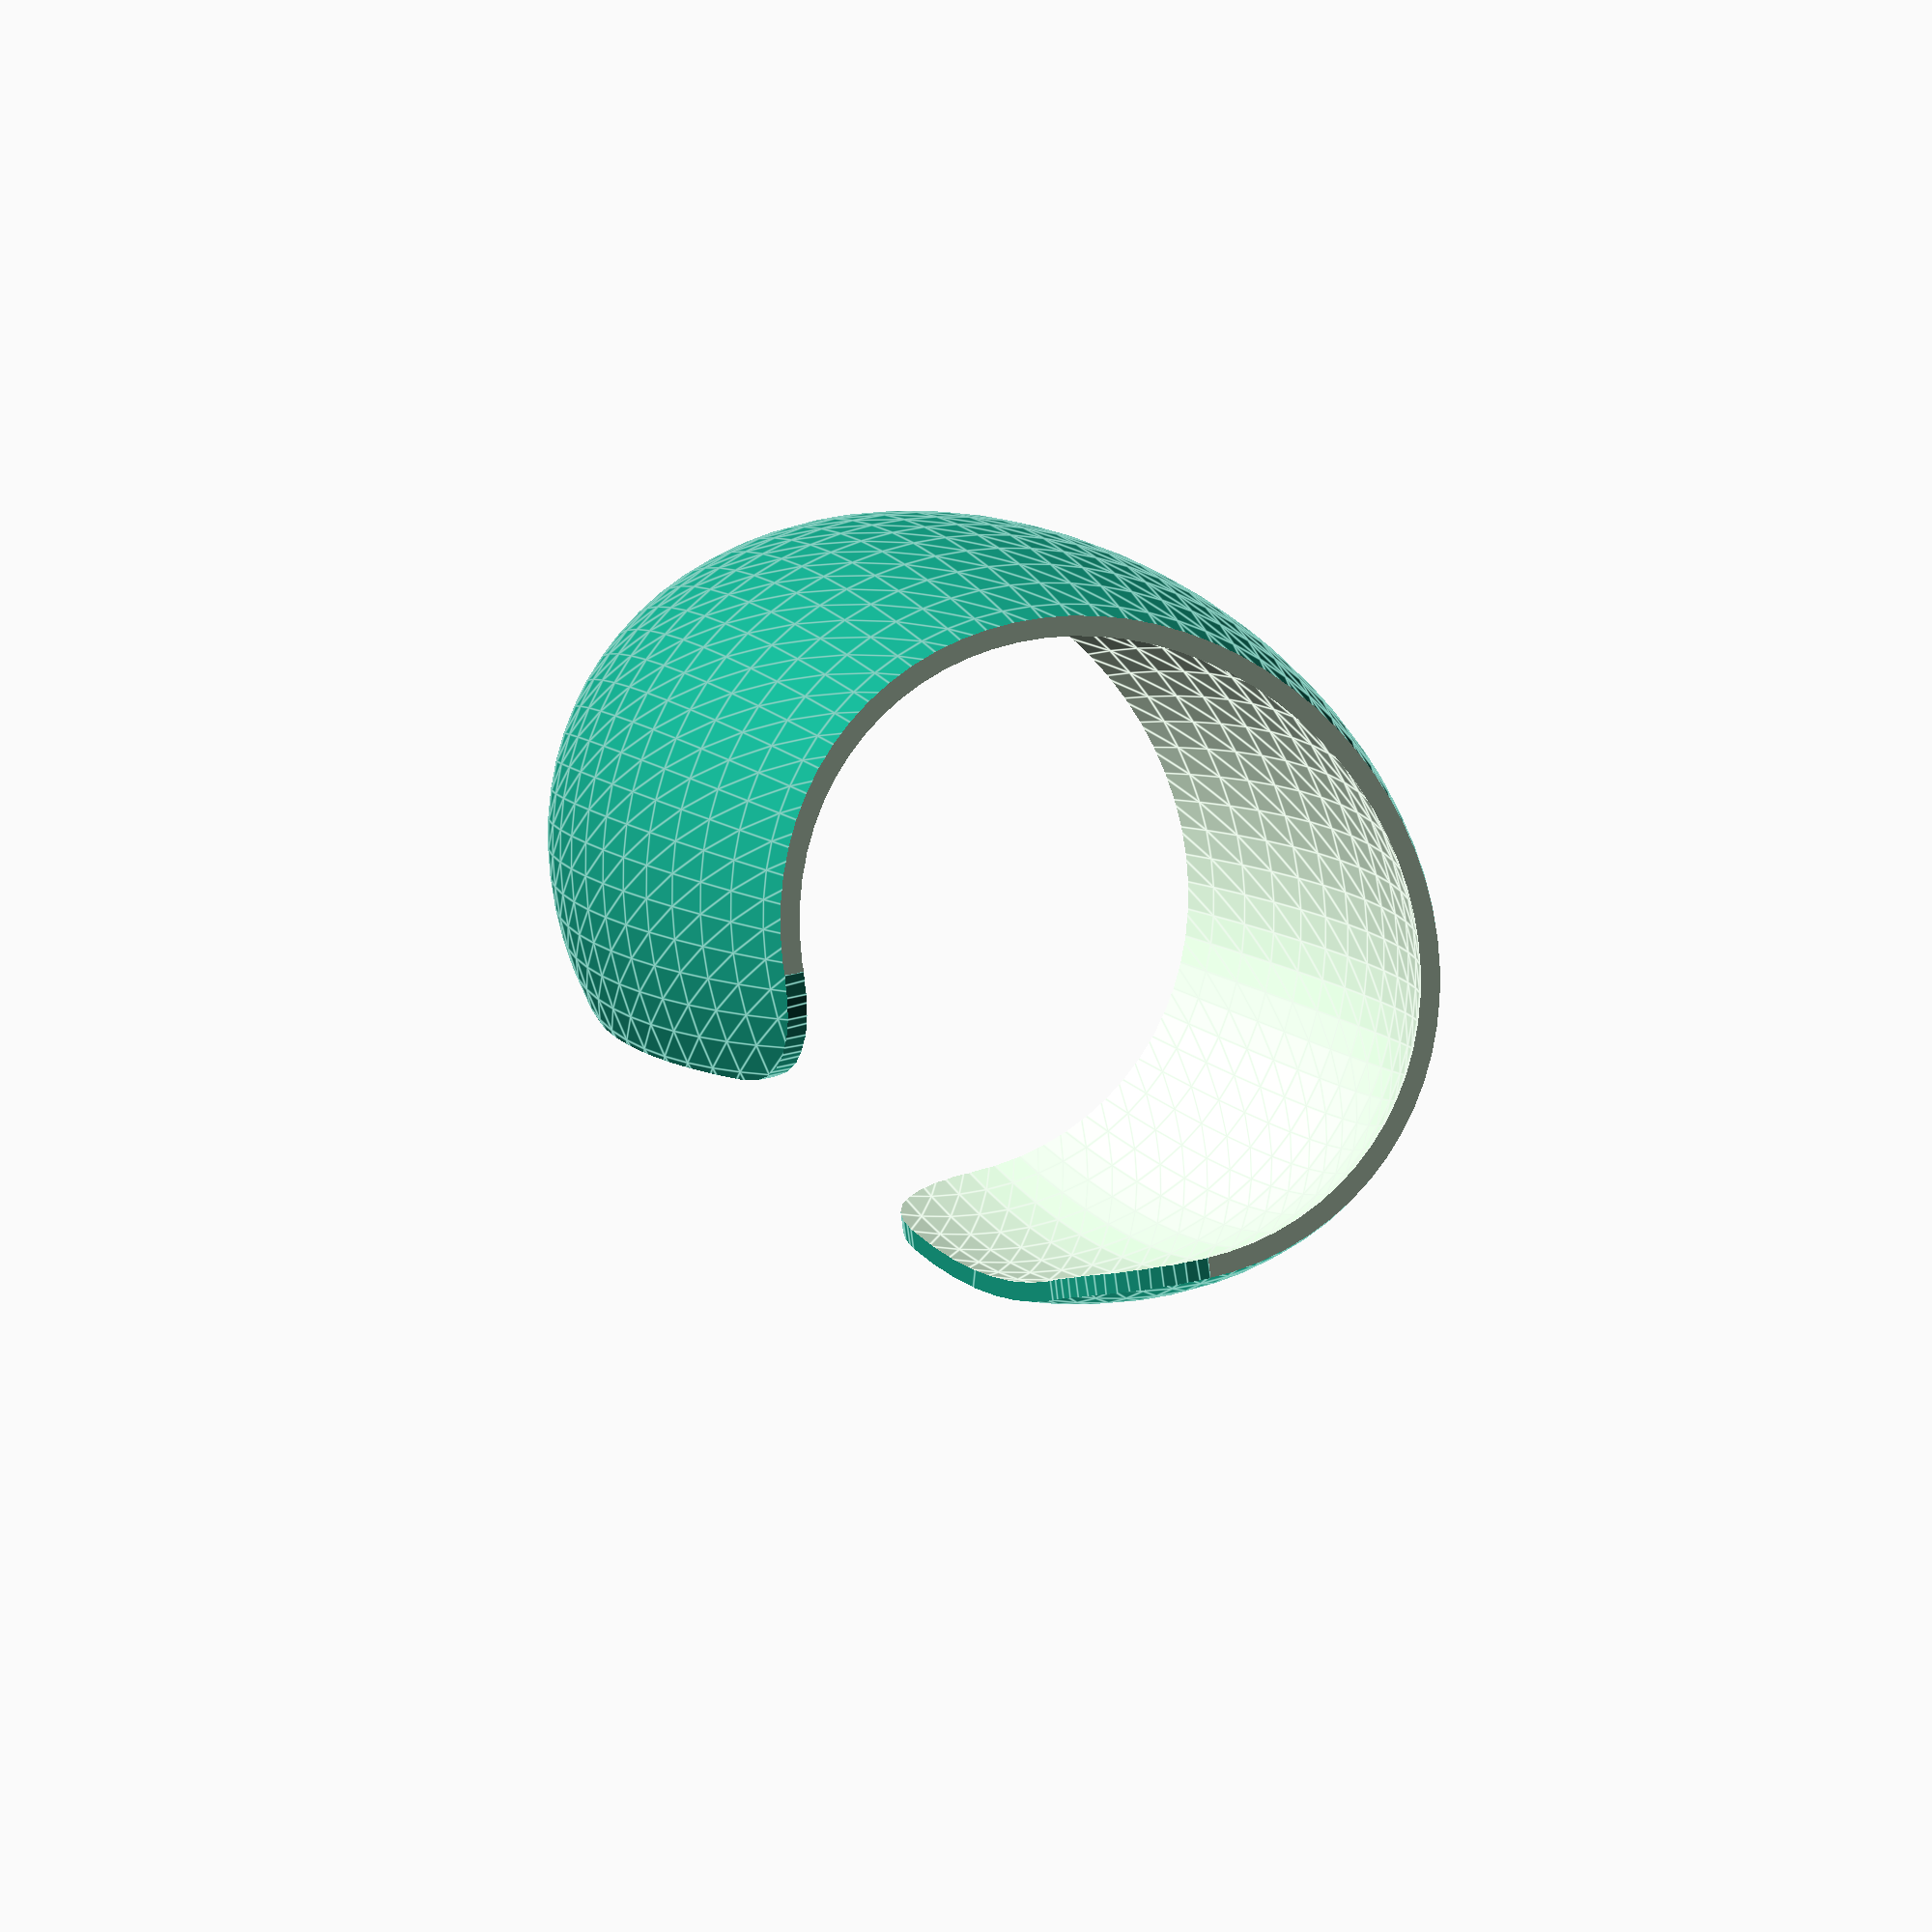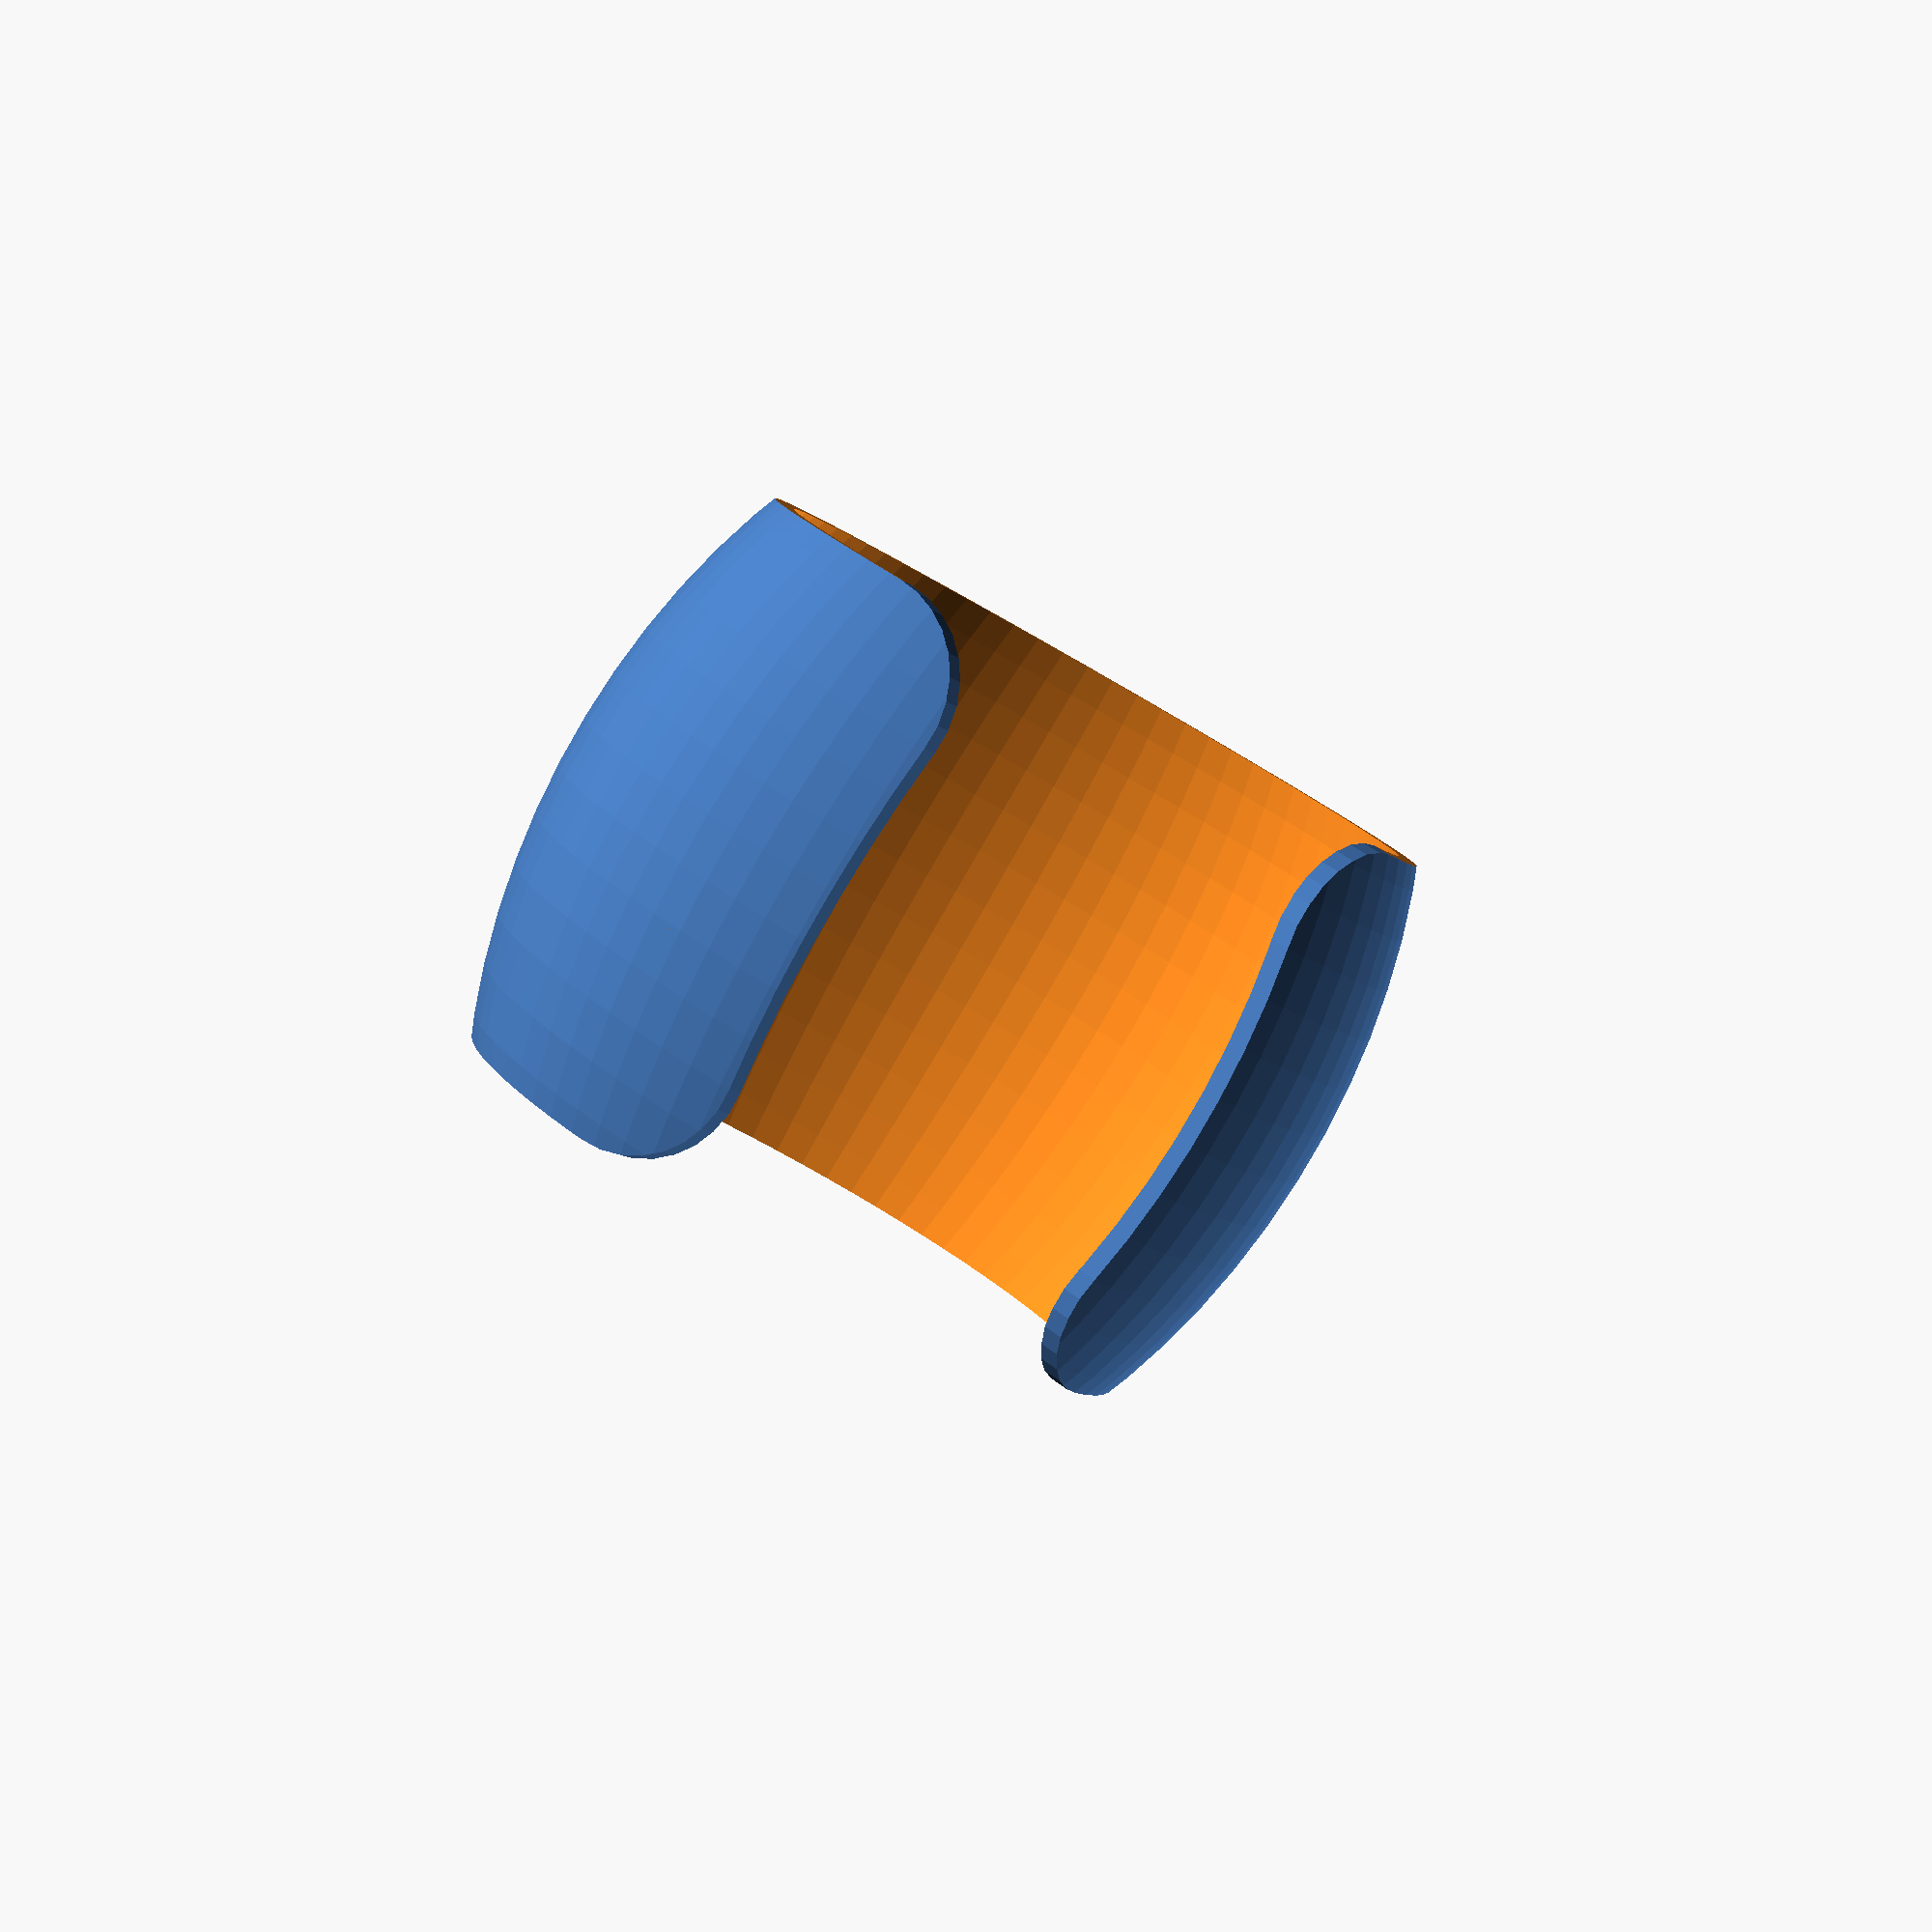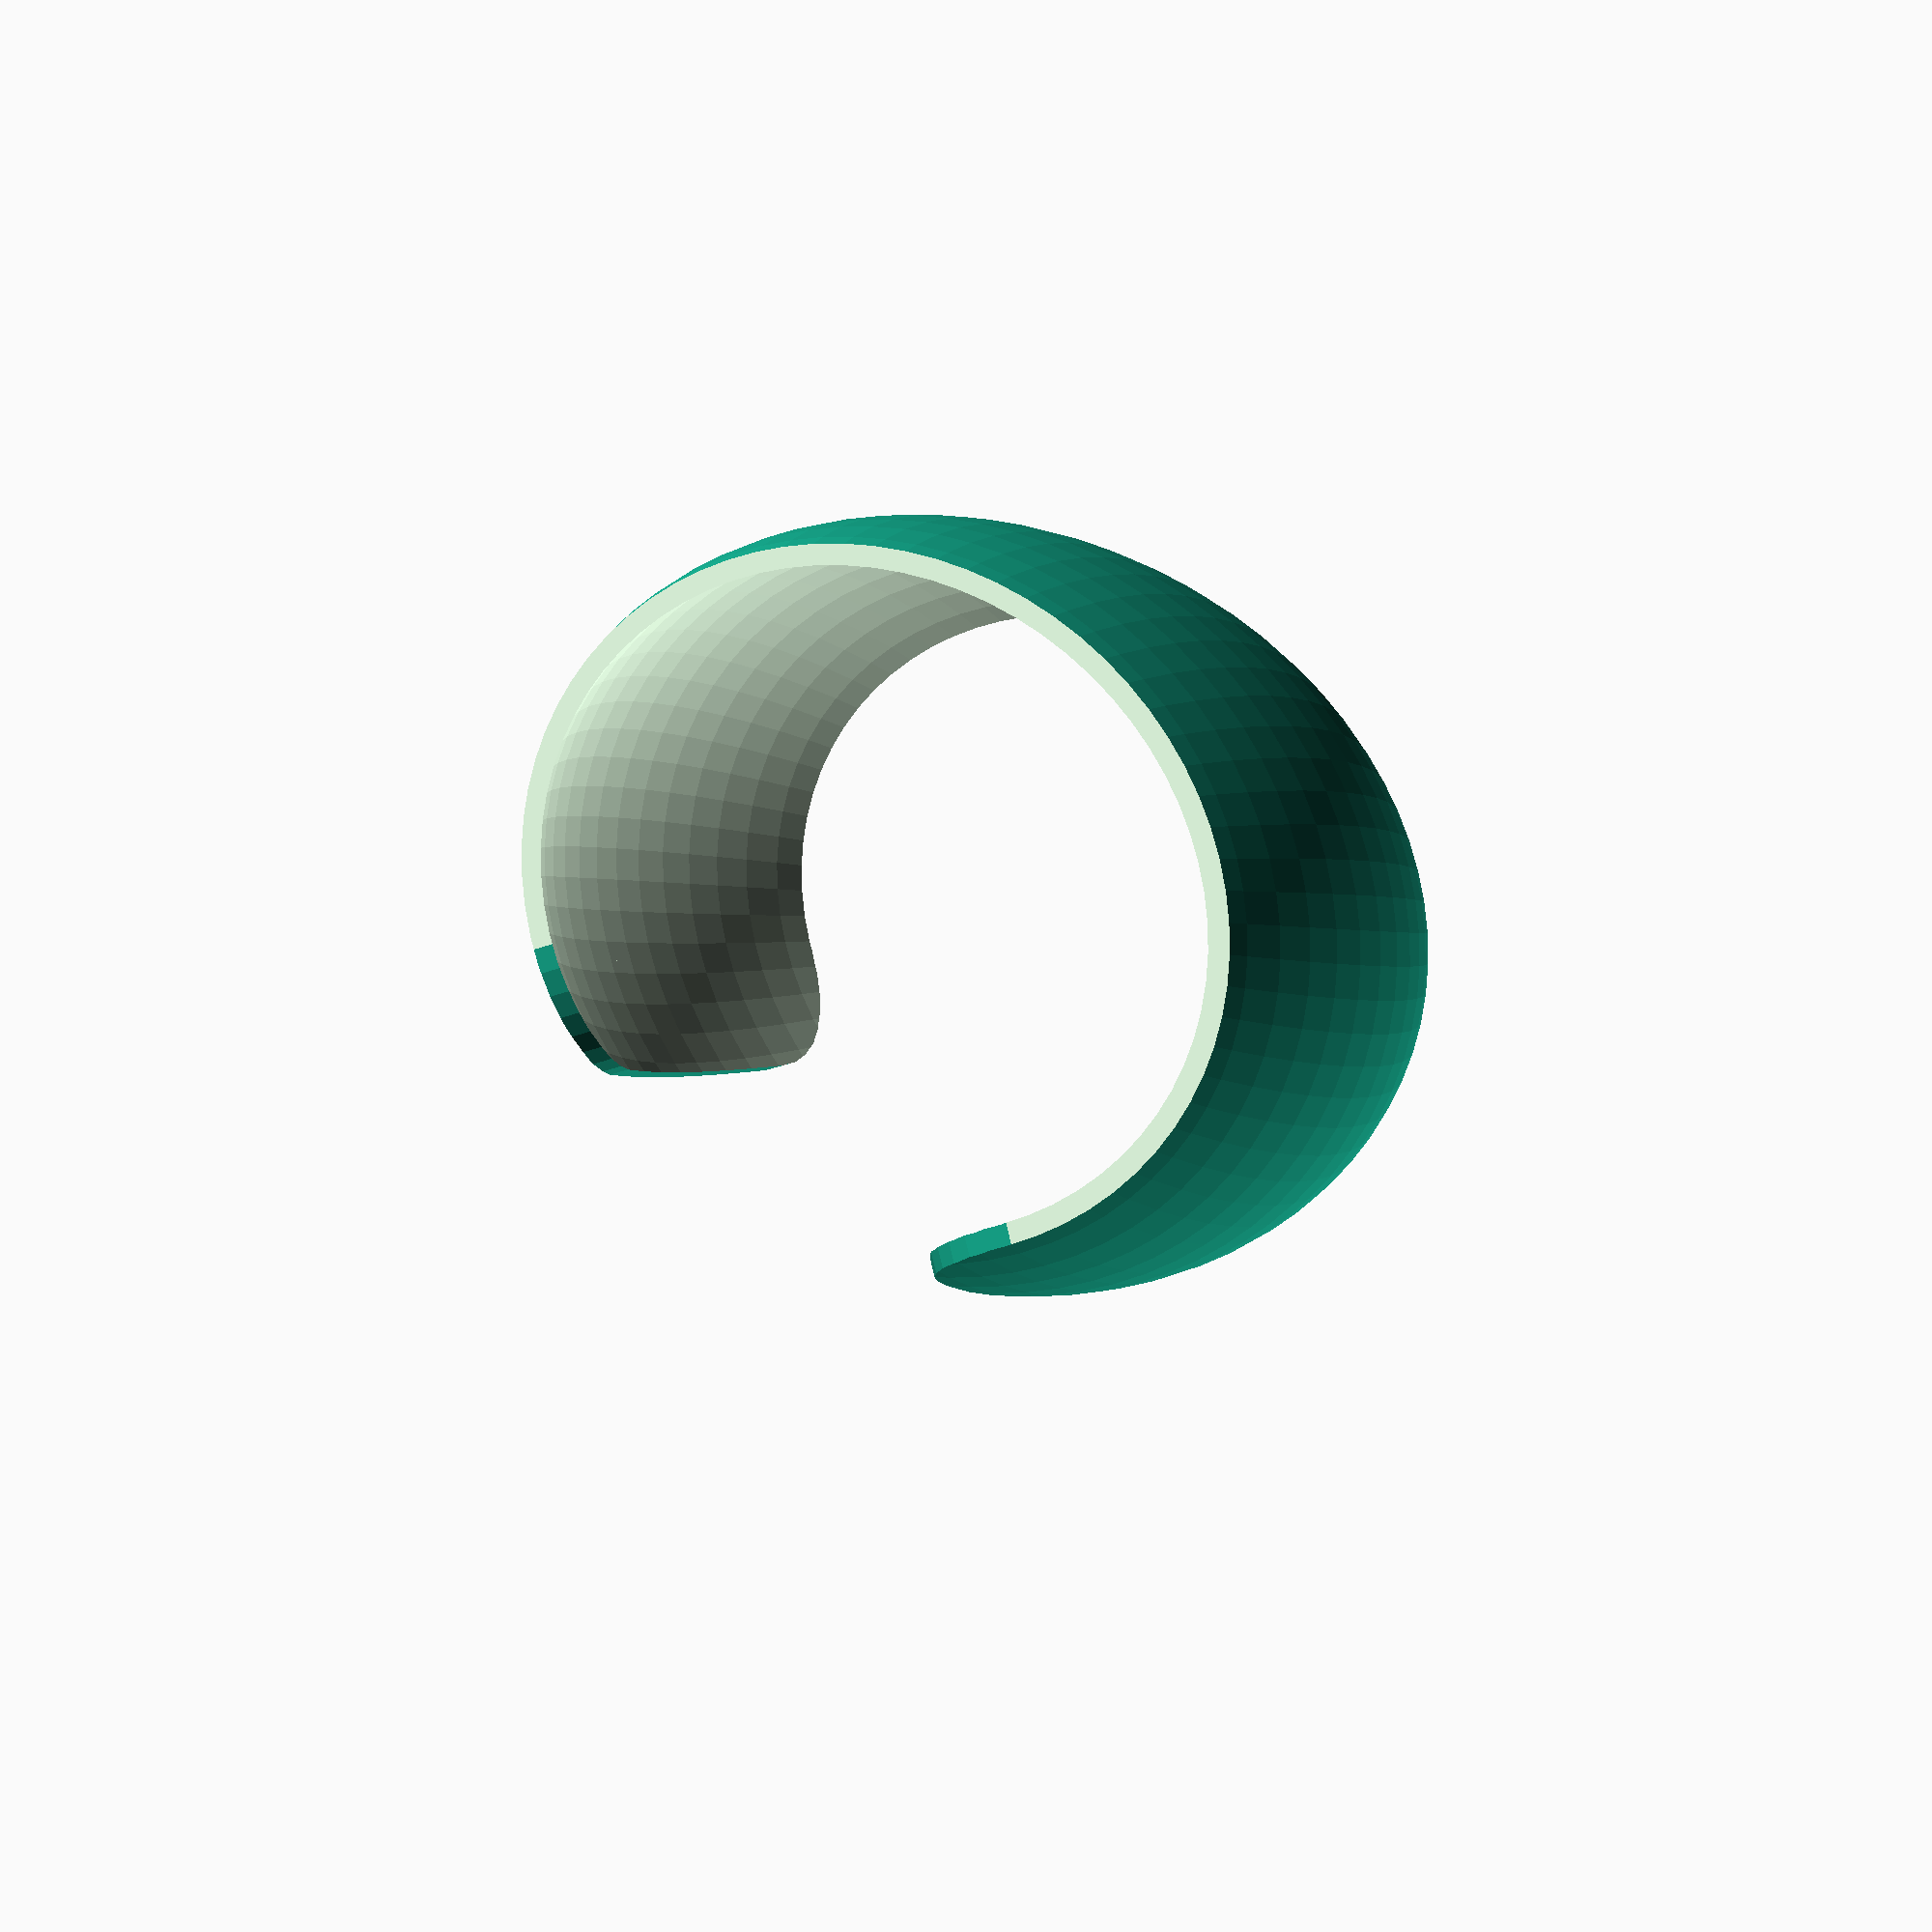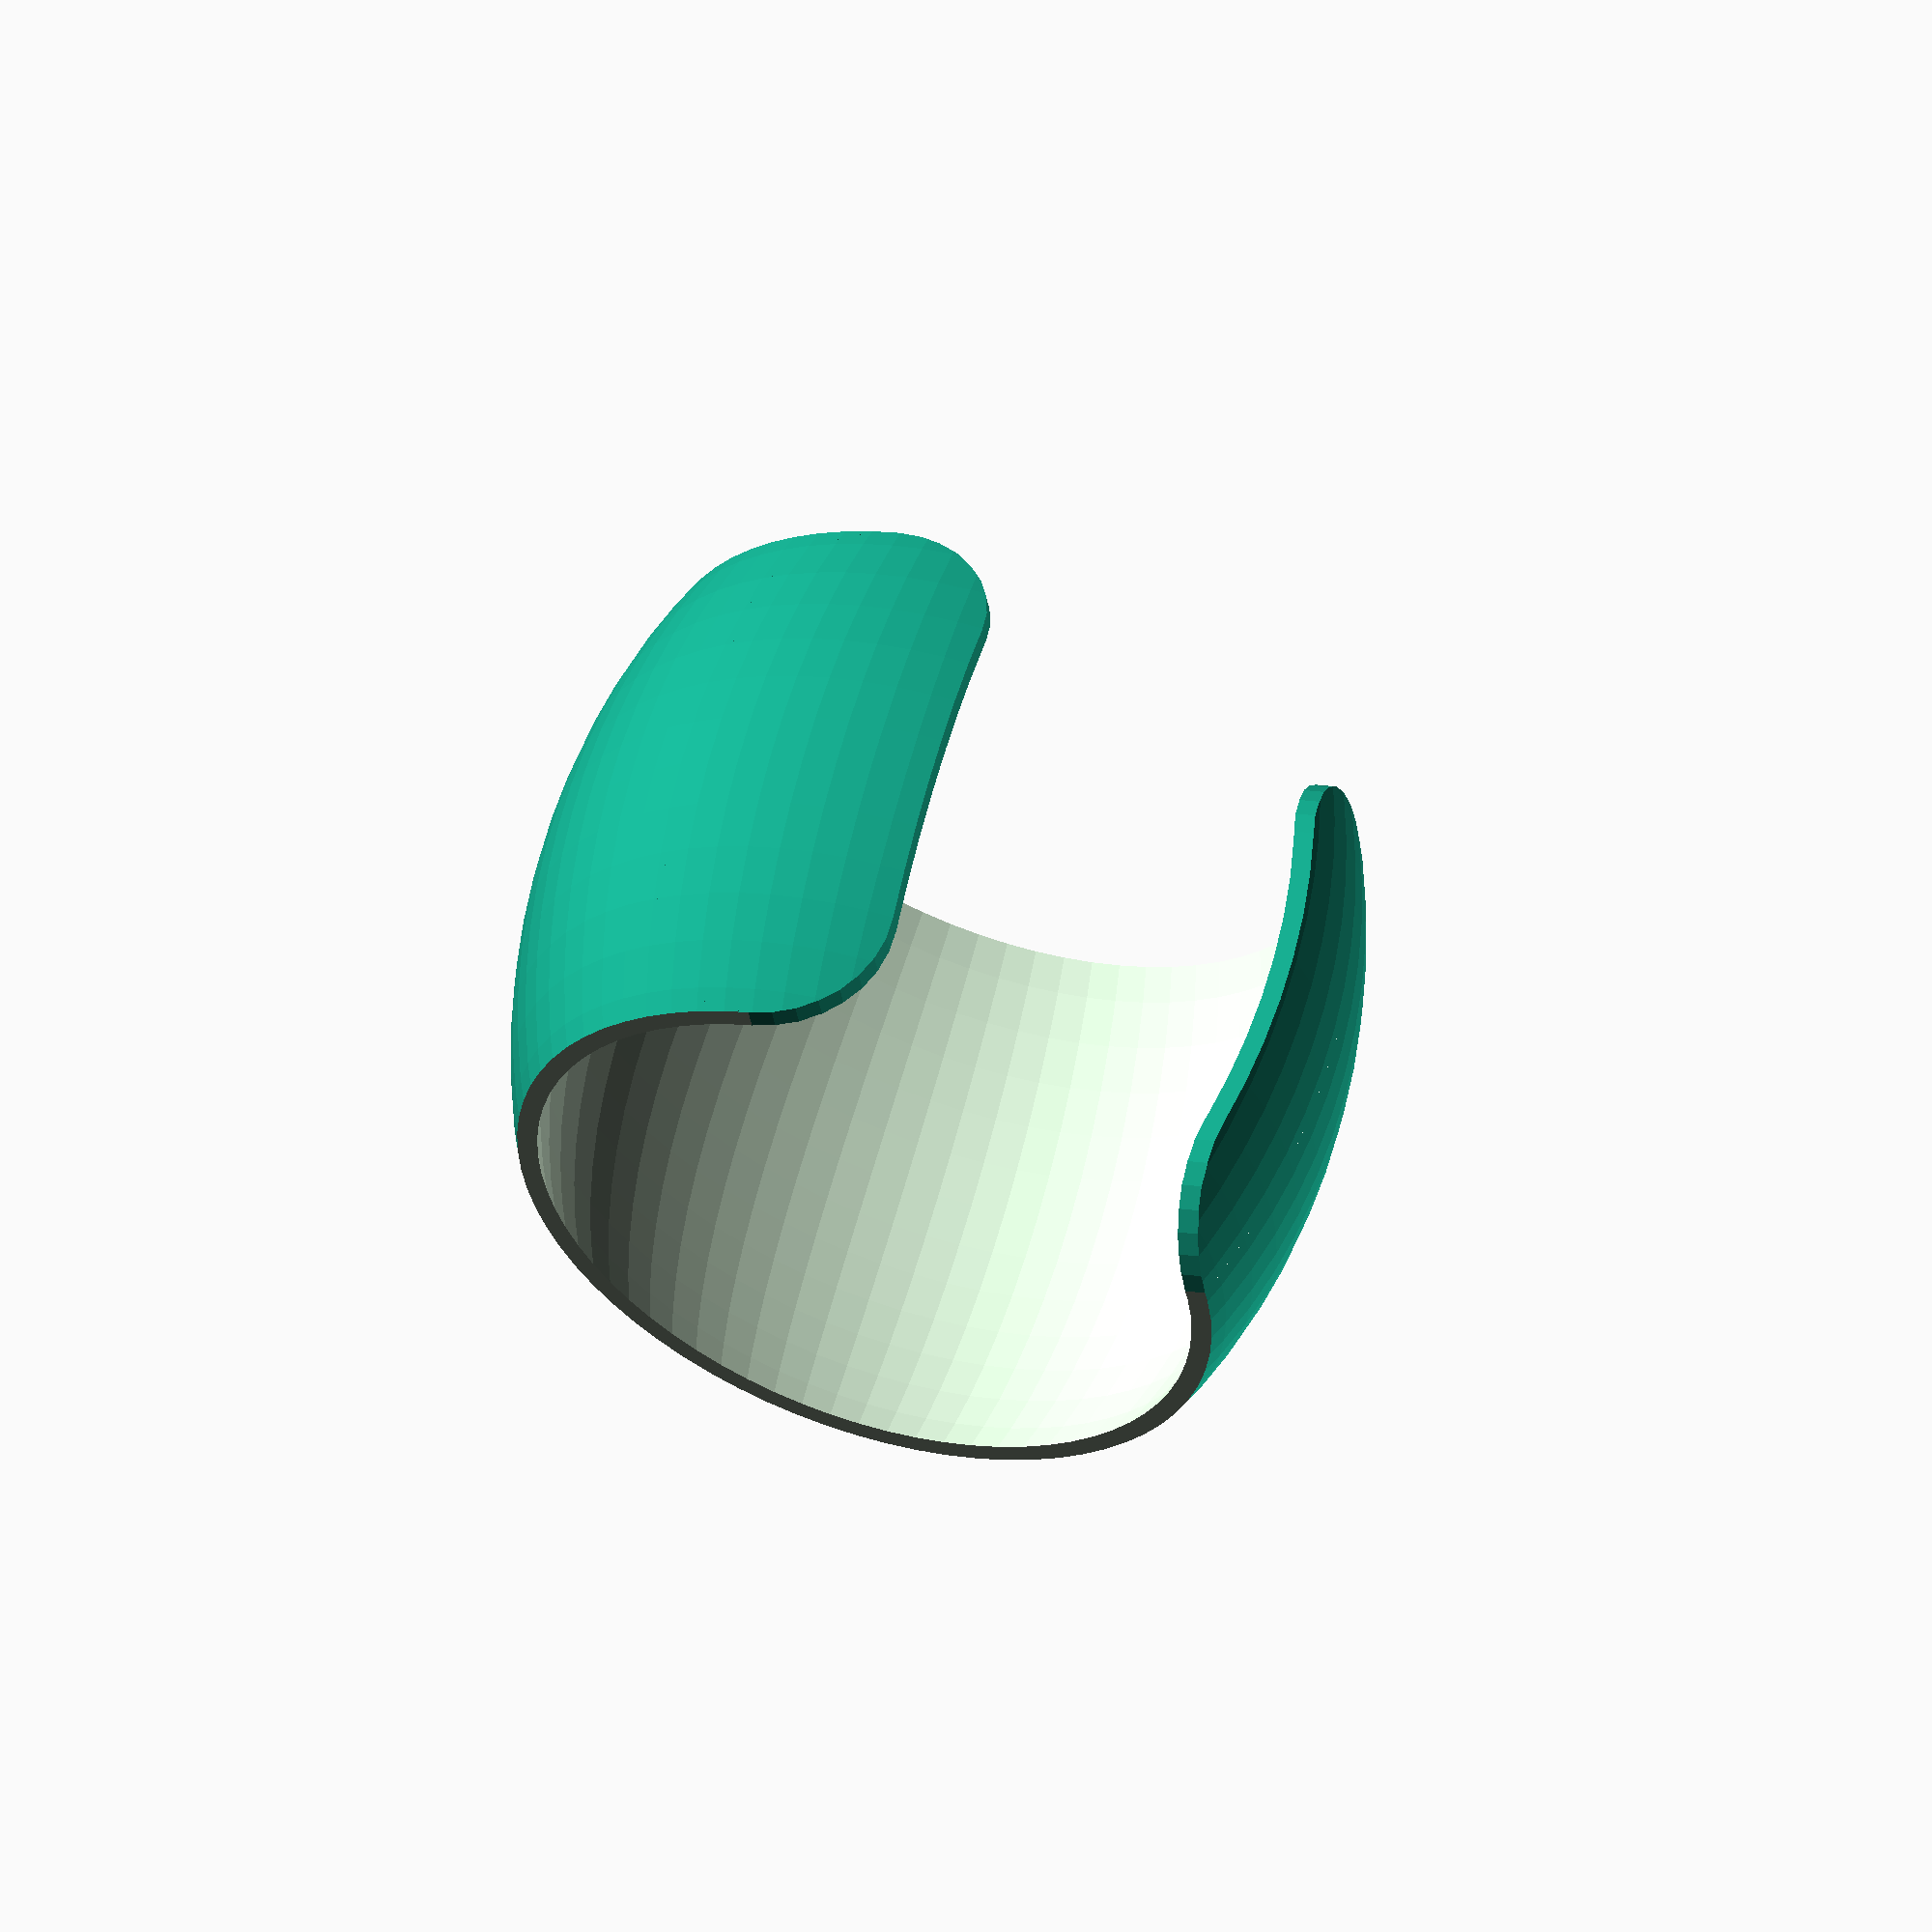
<openscad>
// Small diameter(mm)
diams = 60; // [40:100]

// Wide diameter (mm)
diamw = 70; // [40:100]

/*[Hidden]*/
$fa=5;

difference(){
	resize(newsize=[diams,diamw,100])sphere(r=30);
	translate([-70,-70,25]) cube([140,140,100]);
	translate([-70,-70,-125]) cube([140,140,100]);
	resize(newsize=[diams-3,diamw-3,96])sphere(r=30);

	difference() {
		translate ([5,-10,-50]) rotate([0,0,-45]) cube([40,40,100]);
		hull() {
			translate([5,-10,15]) rotate([0,90,-45])cylinder(r=10,h=40);
			translate([5,-10,-15]) rotate([0,90,-45])cylinder(r=10,h=40);
		}
	}

	difference() {
		translate ([33,40,-50]) rotate([0,0,-135]) cube([40,40,100]);
		hull() {
			translate([33,40,15]) rotate([0,90,-135])cylinder(r=10,h=50);
			translate([33,40,-15]) rotate([0,90,-135])cylinder(r=10,h=50);
		}
	}
}



</openscad>
<views>
elev=171.3 azim=307.1 roll=202.1 proj=o view=edges
elev=83.8 azim=77.7 roll=330.2 proj=p view=solid
elev=180.5 azim=300.3 roll=157.9 proj=p view=solid
elev=306.9 azim=305.2 roll=13.9 proj=o view=solid
</views>
